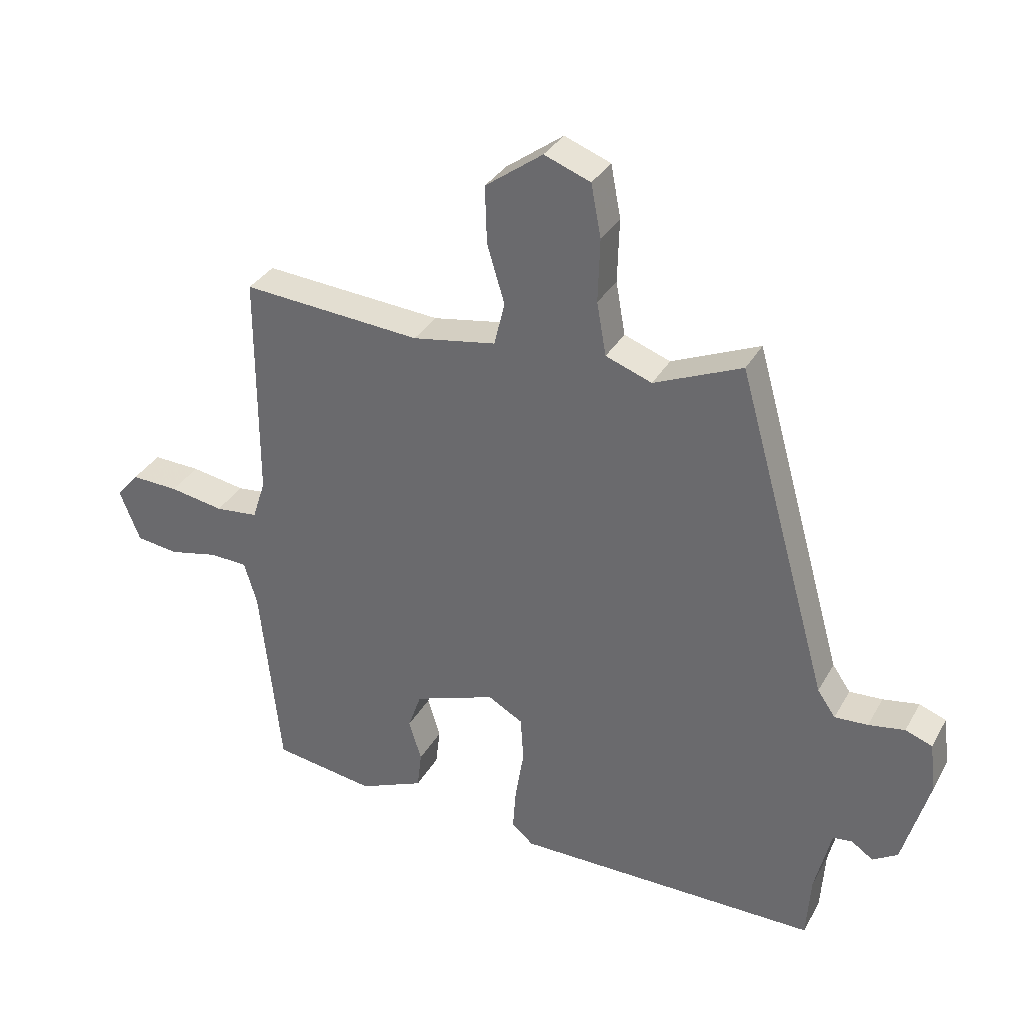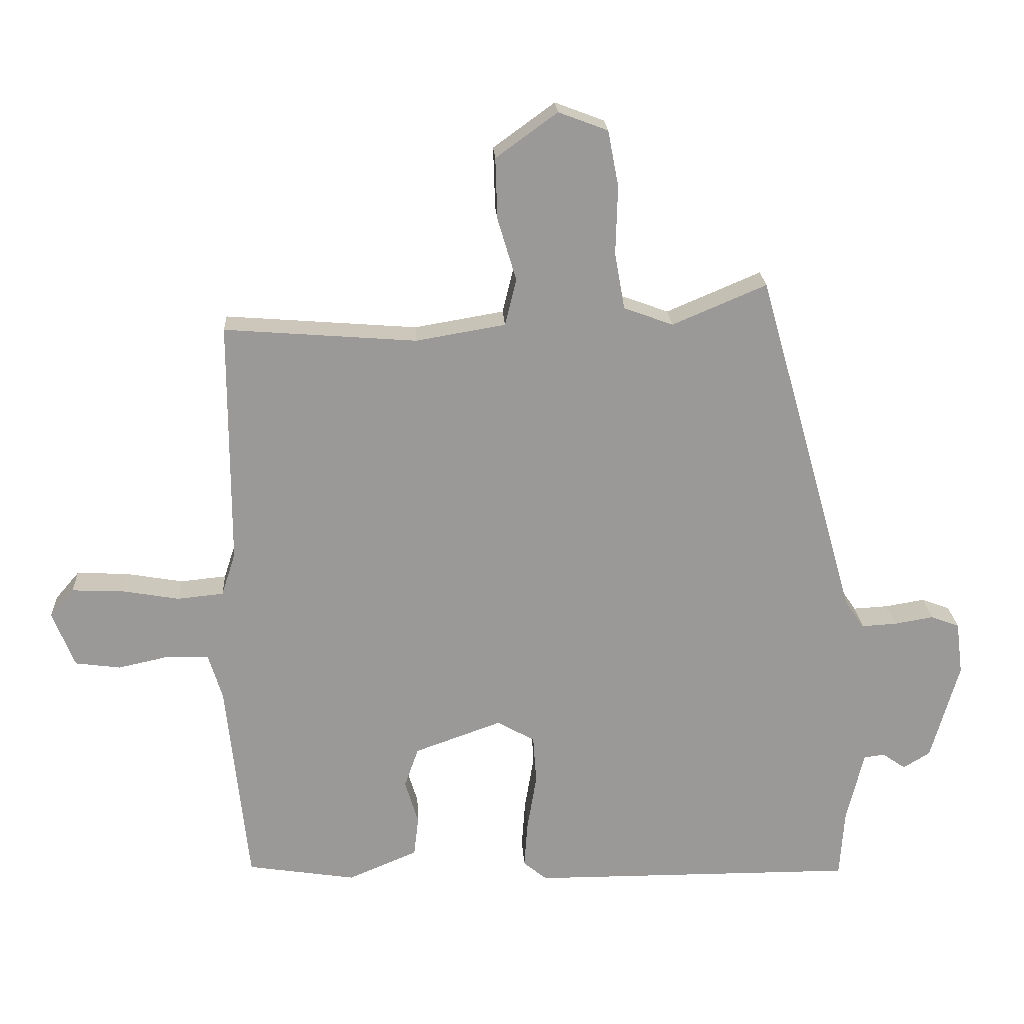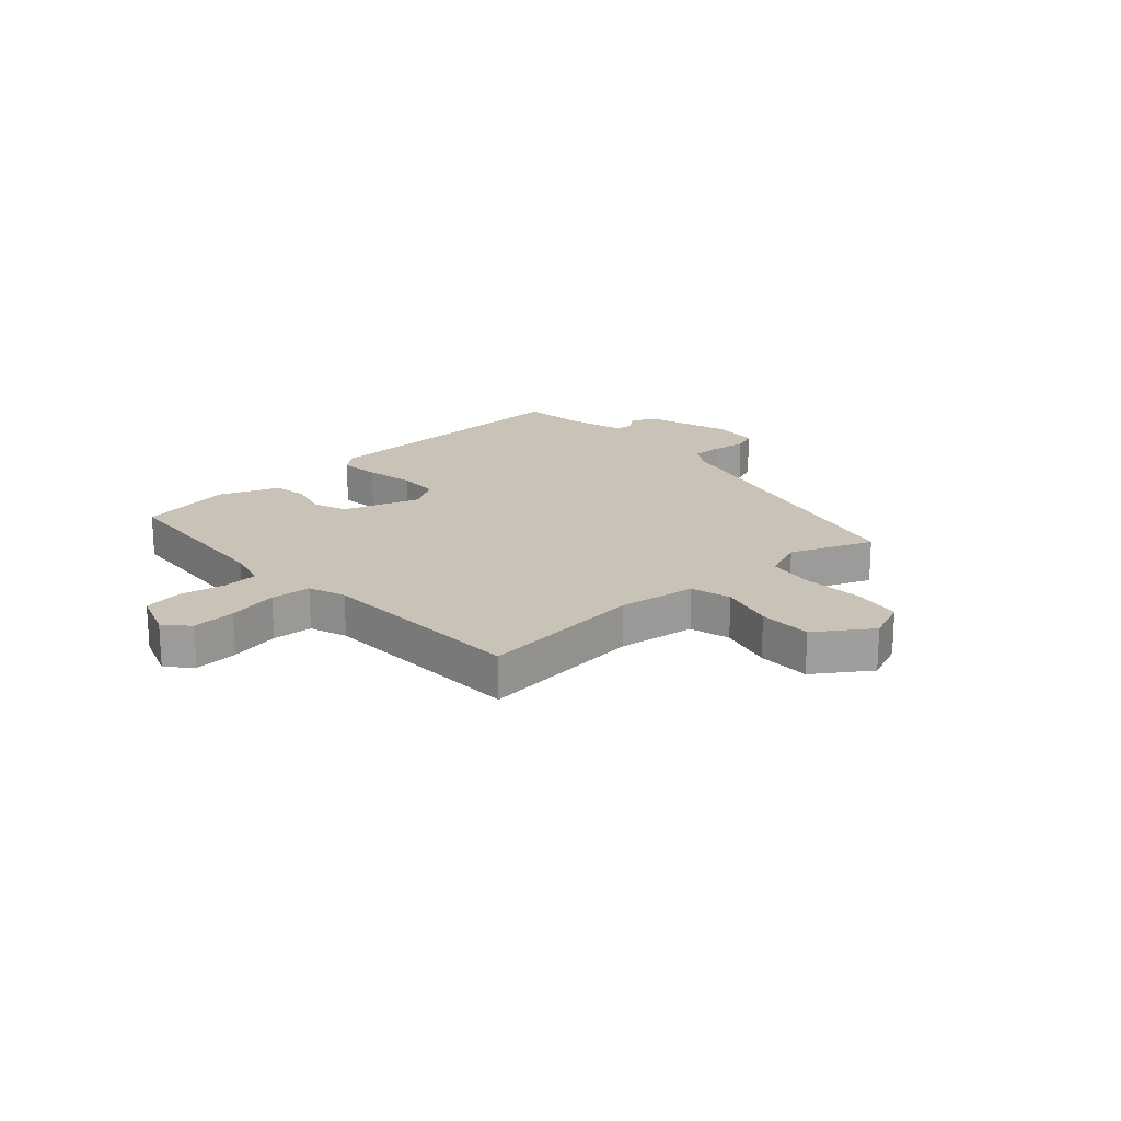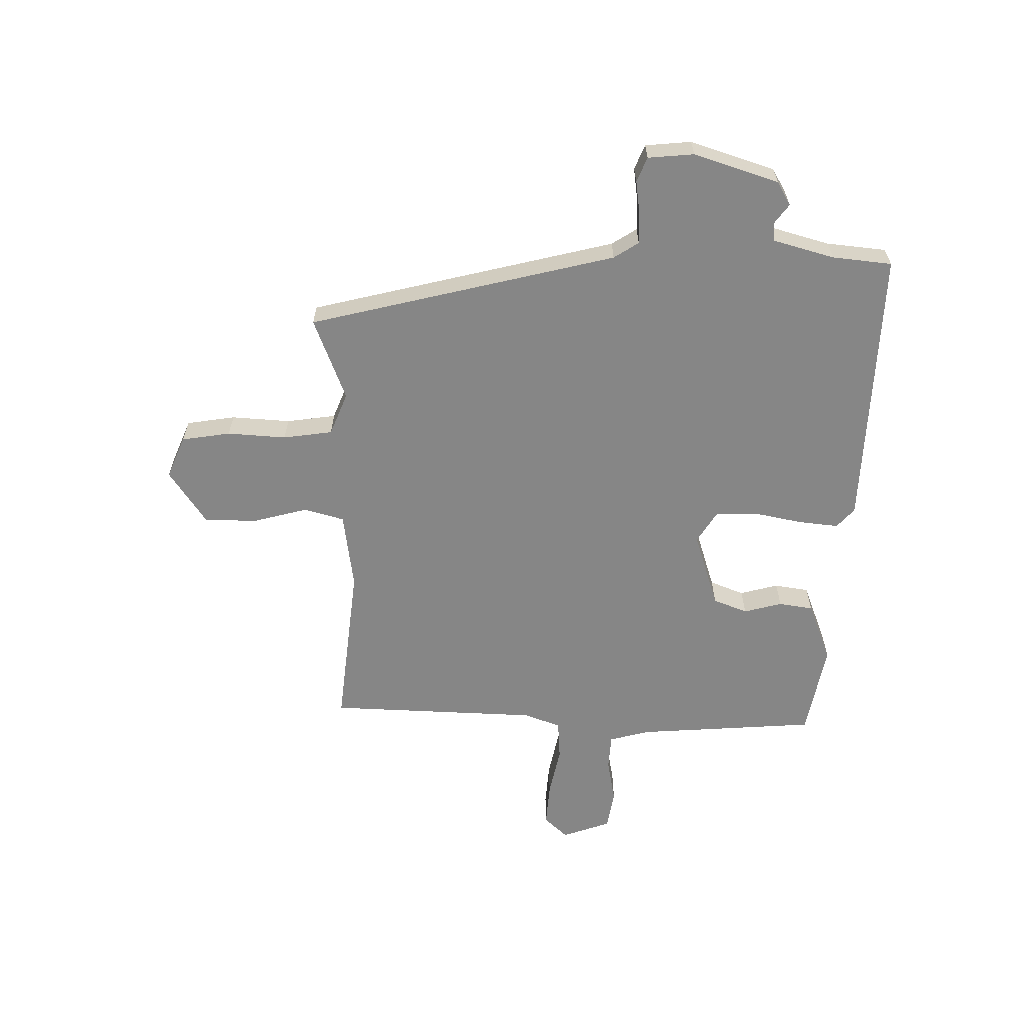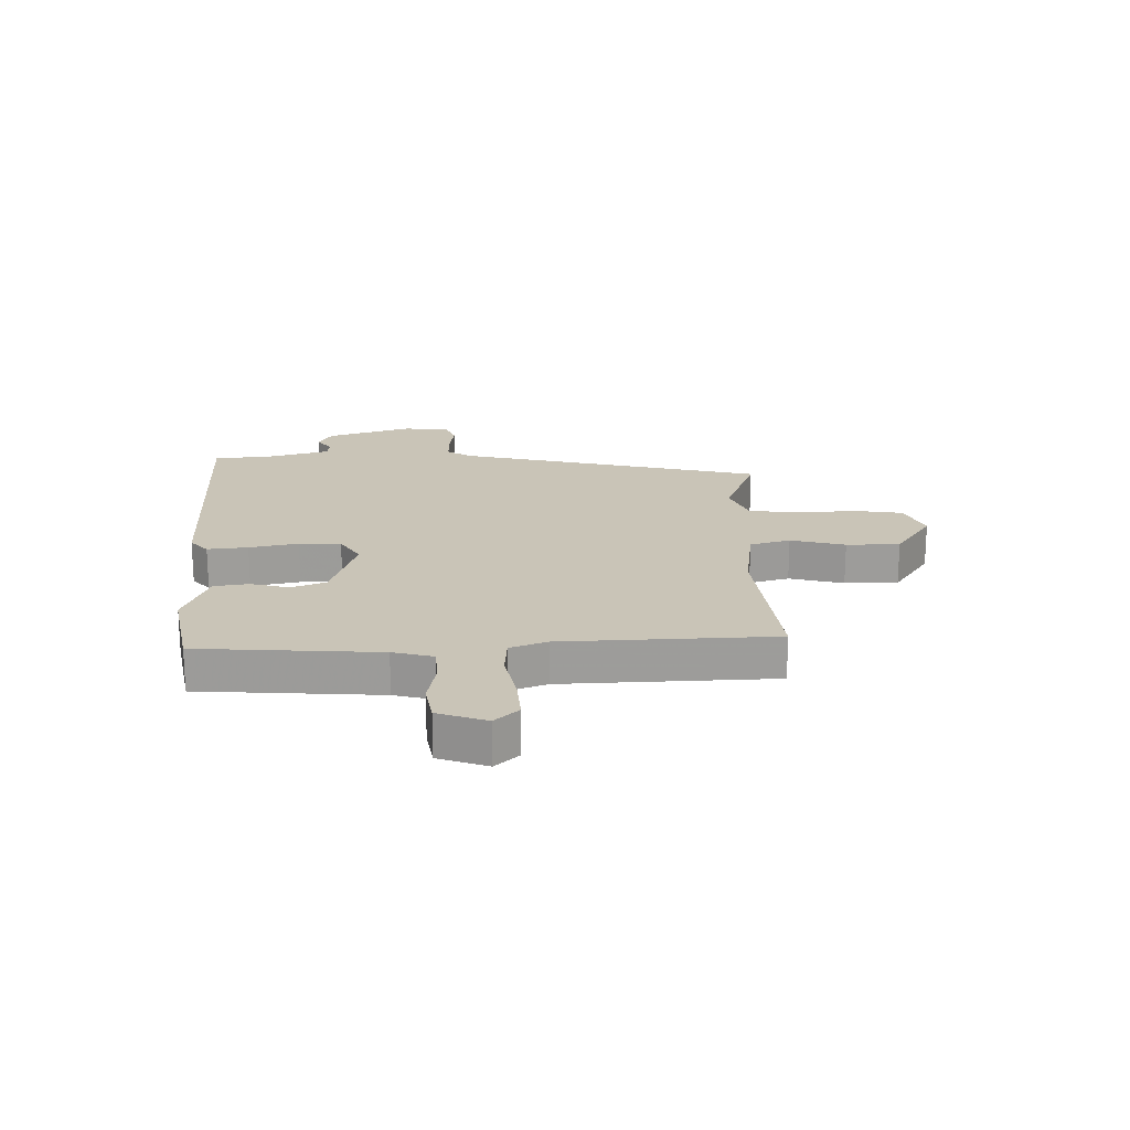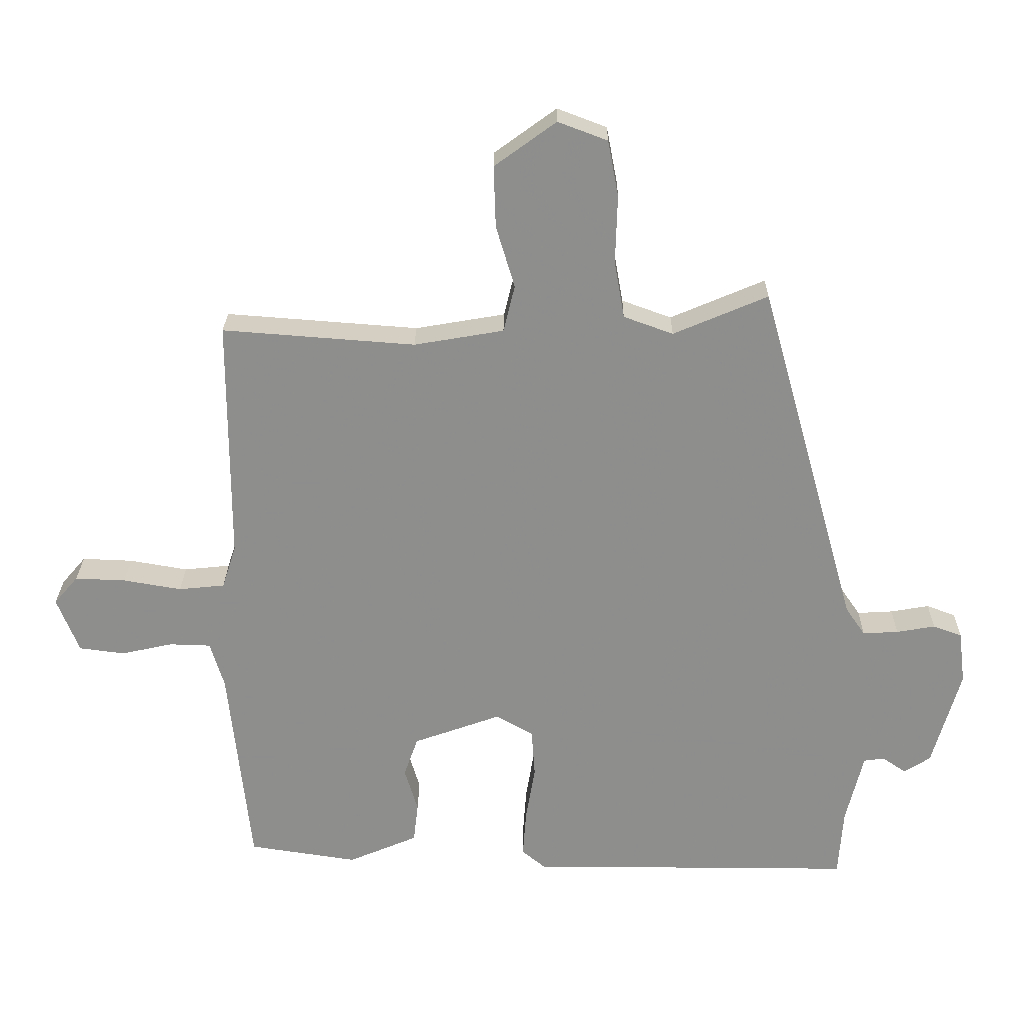
<metadata>
{"format":"obj","ext":"obj","renderer":"f3d","projection":"perspective","resolution":1024,"background":"white","views":[{"elev":33.3,"azim":25.5,"up":"+Z"},{"elev":21.3,"azim":-3.1,"up":"+Z"},{"elev":19.4,"azim":-44.0,"up":"+Y"},{"elev":-62.1,"azim":87.2,"up":"+Y"},{"elev":20.0,"azim":-93.4,"up":"+Y"},{"elev":25.2,"azim":0.6,"up":"+Z"}]}
</metadata>
<code>
v -0.488 0.07 -0.445
v -0.521 0.07 -0.134
v -0.542 0.07 -0.065
v -0.604 0.07 -0.063
v -0.681 0.07 -0.08
v -0.749 0.07 -0.071
v -0.782 0.07 0.012
v -0.746 0.07 0.054
v -0.67 0.07 0.051
v -0.583 0.07 0.036
v -0.514 0.07 0.043
v -0.493 0.07 0.108
v -0.493 0.07 0.473
v -0.205 0.07 0.451
v -0.071 0.07 0.474
v -0.054 0.07 0.544
v -0.082 0.07 0.637
v -0.085 0.07 0.729
v 0.007 0.07 0.796
v 0.081 0.07 0.768
v 0.097 0.07 0.684
v 0.094 0.07 0.582
v 0.109 0.07 0.497
v 0.183 0.07 0.47
v 0.324 0.07 0.53
v 0.472 0.07 0.005
v 0.501 0.07 -0.037
v 0.554 0.07 -0.034
v 0.612 0.07 -0.024
v 0.655 0.07 -0.04
v 0.665 0.07 -0.119
v 0.623 0.07 -0.267
v 0.583 0.07 -0.292
v 0.548 0.07 -0.268
v 0.517 0.07 -0.272
v 0.491 0.07 -0.379
v 0.484 0.07 -0.482
v -0.005 0.07 -0.481
v -0.04 0.07 -0.452
v -0.035 0.07 -0.382
v -0.021 0.07 -0.297
v -0.026 0.07 -0.225
v -0.082 0.07 -0.193
v -0.213 0.07 -0.24
v -0.234 0.07 -0.3
v -0.214 0.07 -0.366
v -0.221 0.07 -0.426
v -0.325 0.07 -0.47
v -0.488 0 -0.445
v -0.521 0 -0.134
v -0.542 0 -0.065
v -0.604 0 -0.063
v -0.681 0 -0.08
v -0.749 0 -0.071
v -0.782 0 0.012
v -0.746 0 0.054
v -0.67 0 0.051
v -0.583 0 0.036
v -0.514 0 0.043
v -0.493 0 0.108
v -0.493 0 0.473
v -0.205 0 0.451
v -0.071 0 0.474
v -0.054 0 0.544
v -0.082 0 0.637
v -0.085 0 0.729
v 0.007 0 0.796
v 0.081 0 0.768
v 0.097 0 0.684
v 0.094 0 0.582
v 0.109 0 0.497
v 0.183 0 0.47
v 0.324 0 0.53
v 0.472 0 0.005
v 0.501 0 -0.037
v 0.554 0 -0.034
v 0.612 0 -0.024
v 0.655 0 -0.04
v 0.665 0 -0.119
v 0.623 0 -0.267
v 0.583 0 -0.292
v 0.548 0 -0.268
v 0.517 0 -0.272
v 0.491 0 -0.379
v 0.484 0 -0.482
v -0.005 0 -0.481
v -0.04 0 -0.452
v -0.035 0 -0.382
v -0.021 0 -0.297
v -0.026 0 -0.225
v -0.082 0 -0.193
v -0.213 0 -0.24
v -0.234 0 -0.3
v -0.214 0 -0.366
v -0.221 0 -0.426
v -0.325 0 -0.47
f 48 1 2
f 47 48 2
f 46 47 2
f 45 46 2
f 44 45 2 3
f 43 44 3
f 39 40 41
f 38 39 41
f 37 38 41
f 36 37 41
f 35 36 41 42
f 34 35 42 43
f 32 33 34
f 31 32 34
f 30 31 34
f 29 30 34
f 28 29 34
f 27 28 34 43
f 24 25 26
f 23 24 26
f 27 43 3
f 26 27 3
f 23 26 3
f 20 21 22
f 19 20 22
f 18 19 22
f 17 18 22
f 16 17 22
f 15 16 22 23
f 12 13 14
f 15 23 3
f 14 15 3
f 12 14 3
f 11 12 3
f 8 9 10
f 7 8 10
f 6 7 10
f 5 6 10
f 4 5 10
f 3 4 10 11
f 50 49 96
f 50 96 95
f 50 95 94
f 50 94 93
f 51 50 93 92
f 51 92 91
f 89 88 87
f 89 87 86
f 89 86 85
f 89 85 84
f 90 89 84 83
f 91 90 83 82
f 82 81 80
f 82 80 79
f 82 79 78
f 82 78 77
f 82 77 76
f 91 82 76 75
f 74 73 72
f 74 72 71
f 51 91 75
f 51 75 74
f 51 74 71
f 70 69 68
f 70 68 67
f 70 67 66
f 70 66 65
f 70 65 64
f 71 70 64 63
f 62 61 60
f 51 71 63
f 51 63 62
f 51 62 60
f 51 60 59
f 58 57 56
f 58 56 55
f 58 55 54
f 58 54 53
f 58 53 52
f 59 58 52 51
f 1 49 50 2
f 2 50 51 3
f 3 51 52 4
f 4 52 53 5
f 5 53 54 6
f 6 54 55 7
f 7 55 56 8
f 8 56 57 9
f 9 57 58 10
f 10 58 59 11
f 11 59 60 12
f 12 60 61 13
f 13 61 62 14
f 14 62 63 15
f 15 63 64 16
f 16 64 65 17
f 17 65 66 18
f 18 66 67 19
f 19 67 68 20
f 20 68 69 21
f 21 69 70 22
f 22 70 71 23
f 23 71 72 24
f 24 72 73 25
f 25 73 74 26
f 26 74 75 27
f 27 75 76 28
f 28 76 77 29
f 29 77 78 30
f 30 78 79 31
f 31 79 80 32
f 32 80 81 33
f 33 81 82 34
f 34 82 83 35
f 35 83 84 36
f 36 84 85 37
f 37 85 86 38
f 38 86 87 39
f 39 87 88 40
f 40 88 89 41
f 41 89 90 42
f 42 90 91 43
f 43 91 92 44
f 44 92 93 45
f 45 93 94 46
f 46 94 95 47
f 47 95 96 48
f 48 96 49 1

</code>
